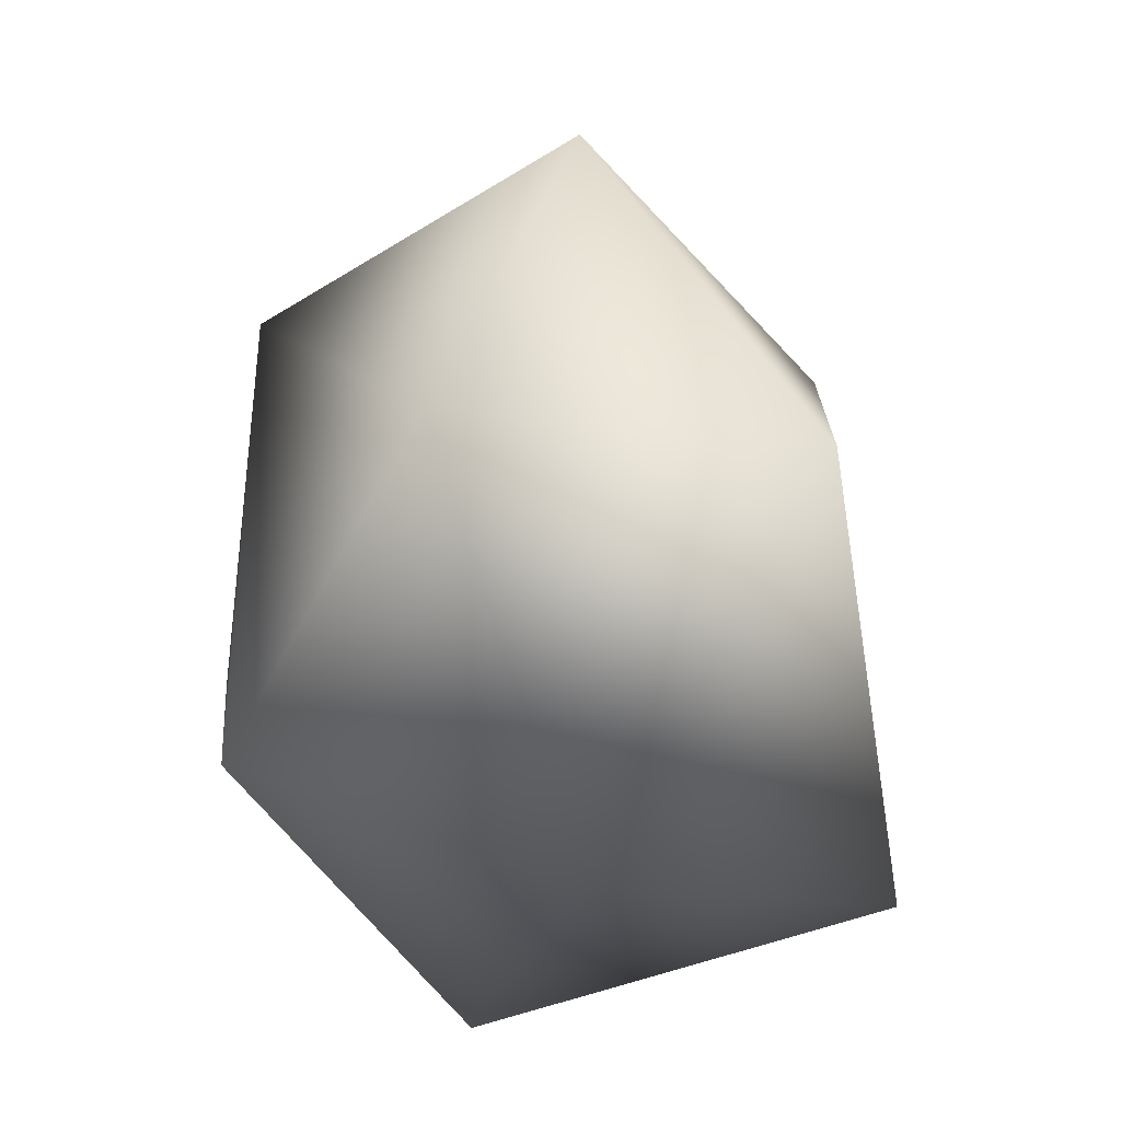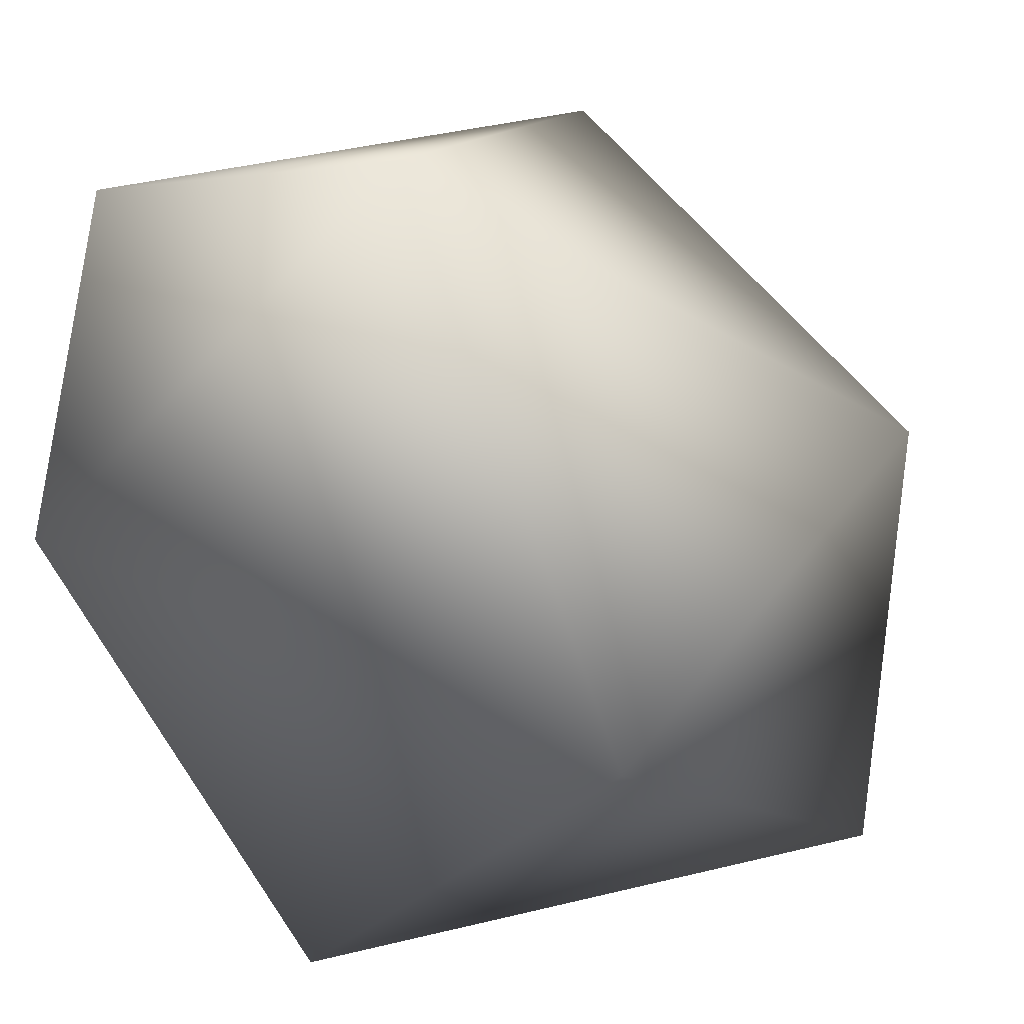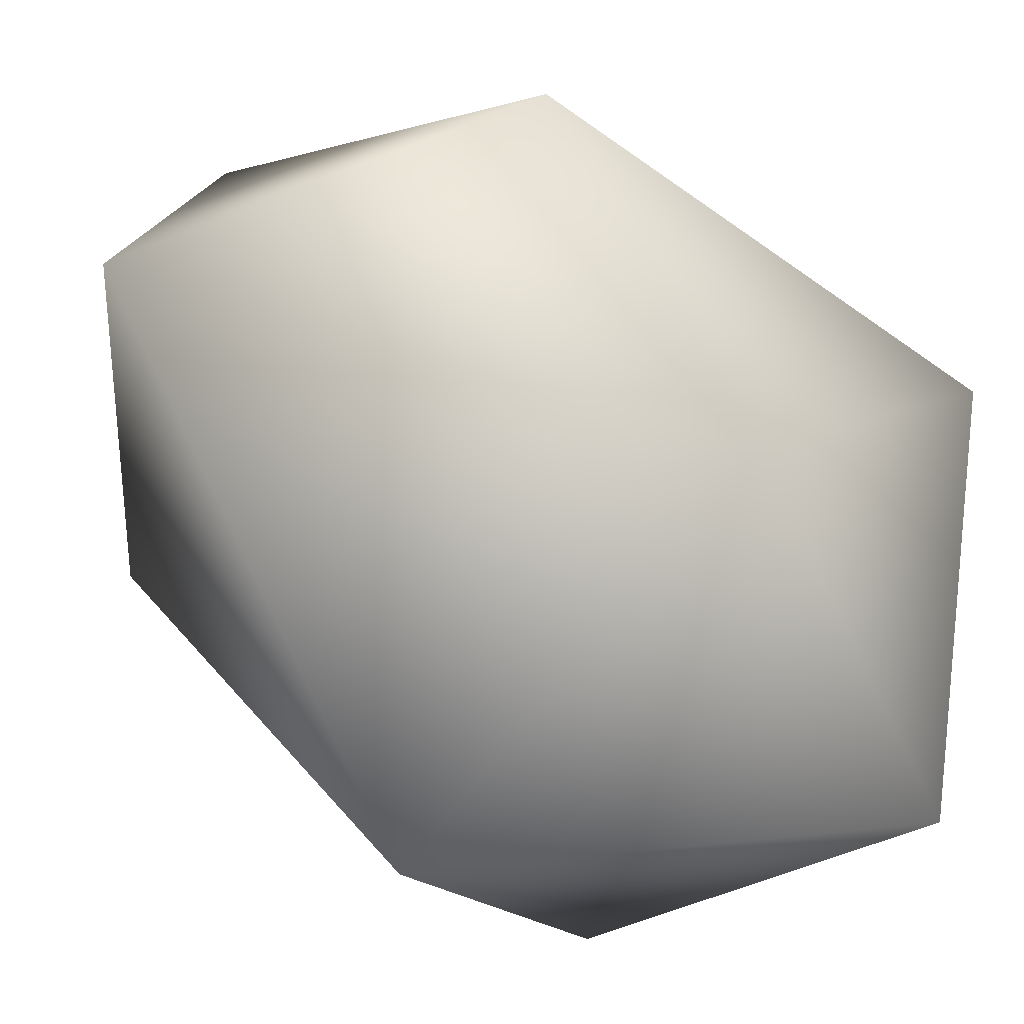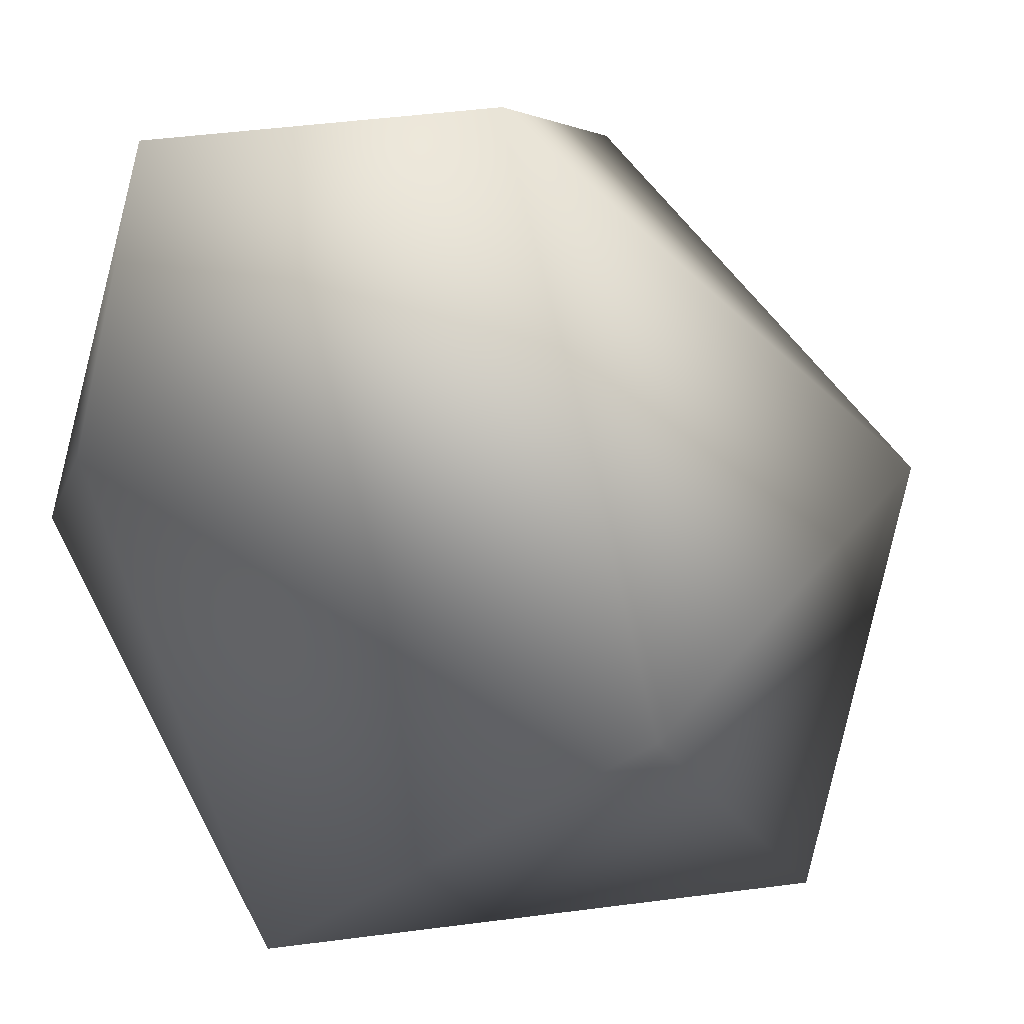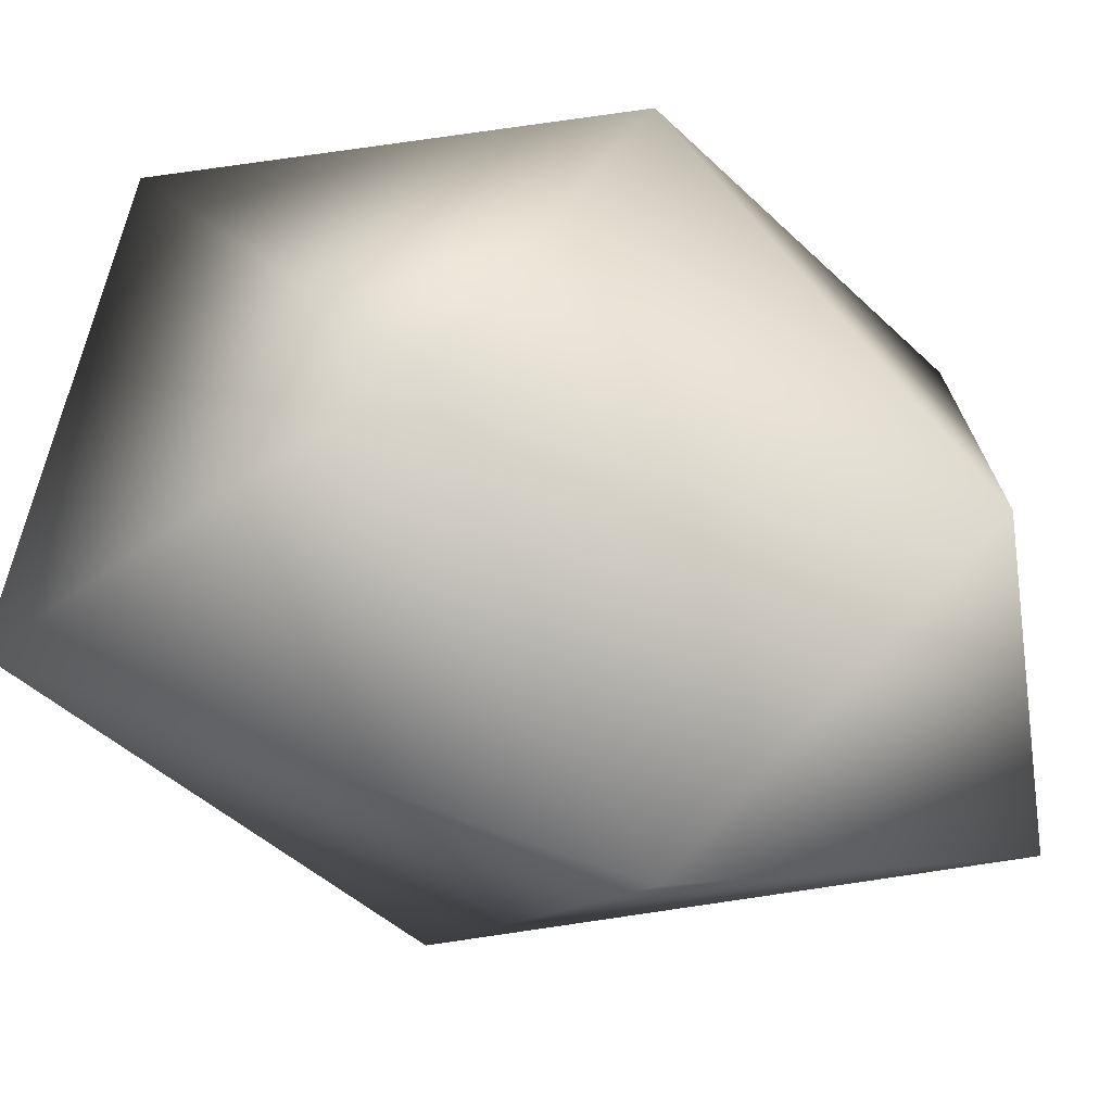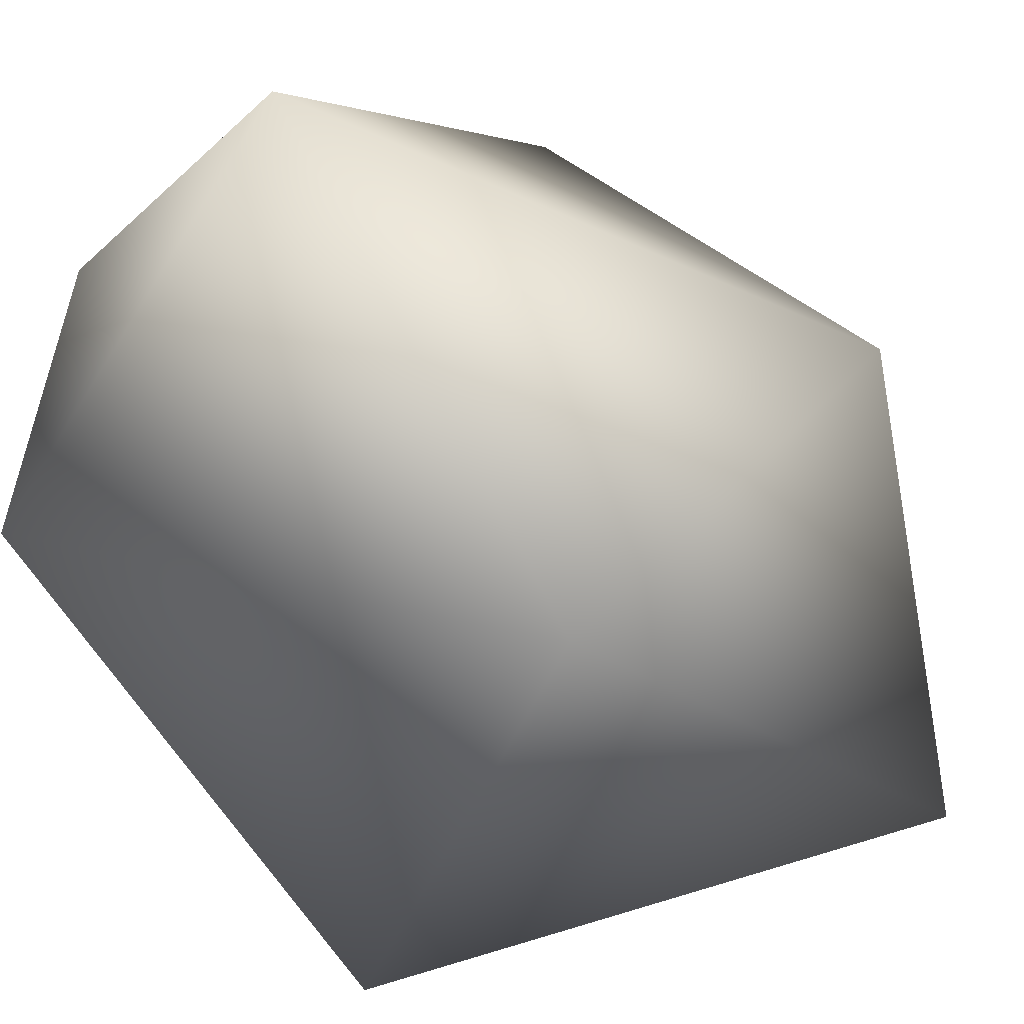
<metadata>
{"format":"obj","ext":"obj","renderer":"f3d","projection":"perspective","resolution":1024,"background":"white","views":[{"elev":-26.1,"azim":-16.7,"up":"+Y"},{"elev":-31.5,"azim":54.9,"up":"+Z"},{"elev":-66.3,"azim":-126.8,"up":"+Z"},{"elev":-37.7,"azim":45.2,"up":"+Z"},{"elev":48.9,"azim":118.5,"up":"+Z"},{"elev":-47.2,"azim":68.2,"up":"+Z"}]}
</metadata>
<code>
g object
v 92.82 -2.848e-05 150.2
v 0 185.6 84.96
v -81.86 -2.504e-05 132.4
v -130.8 108.9 0
v 0 220.2 -101
v 148.7 124 0
v 176.4 -147 0
v 109.6 -3.348e-05 -177.3
v -109.5 -3.346e-05 -177.2
v 0 -193.8 -88.69
v 0 -182.6 83.77
v -136 -113.1 0
f 1 2 3
f 2 4 3
f 2 5 4
f 6 5 2
f 1 6 2
f 1 7 6
f 7 8 6
f 6 8 5
f 8 9 5
f 8 10 9
f 8 7 10
f 7 11 10
f 11 12 10
f 11 3 12
f 11 1 3
f 7 1 11
f 12 3 4
f 9 12 4
f 5 9 4
f 12 9 10

</code>
